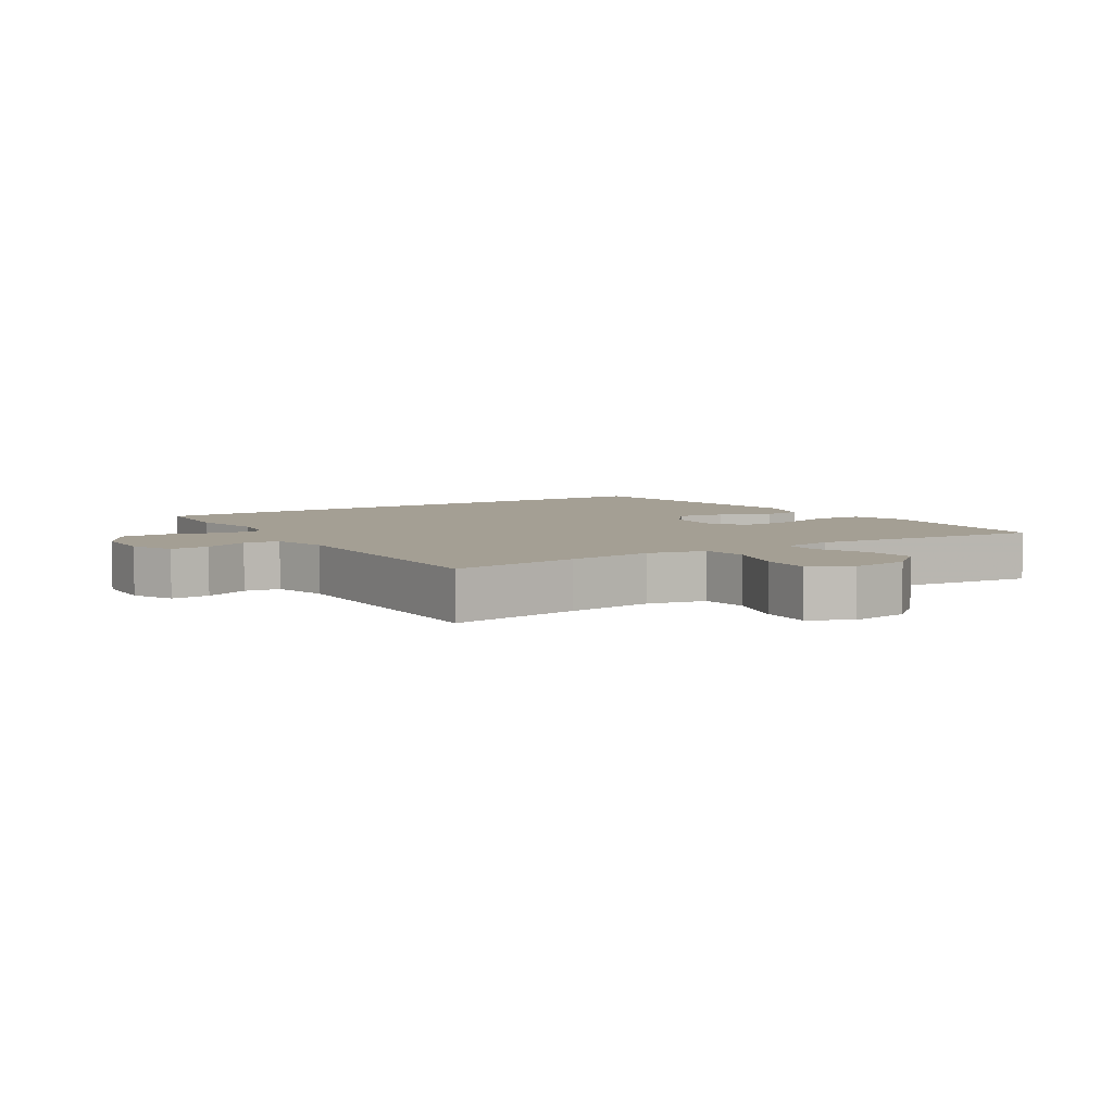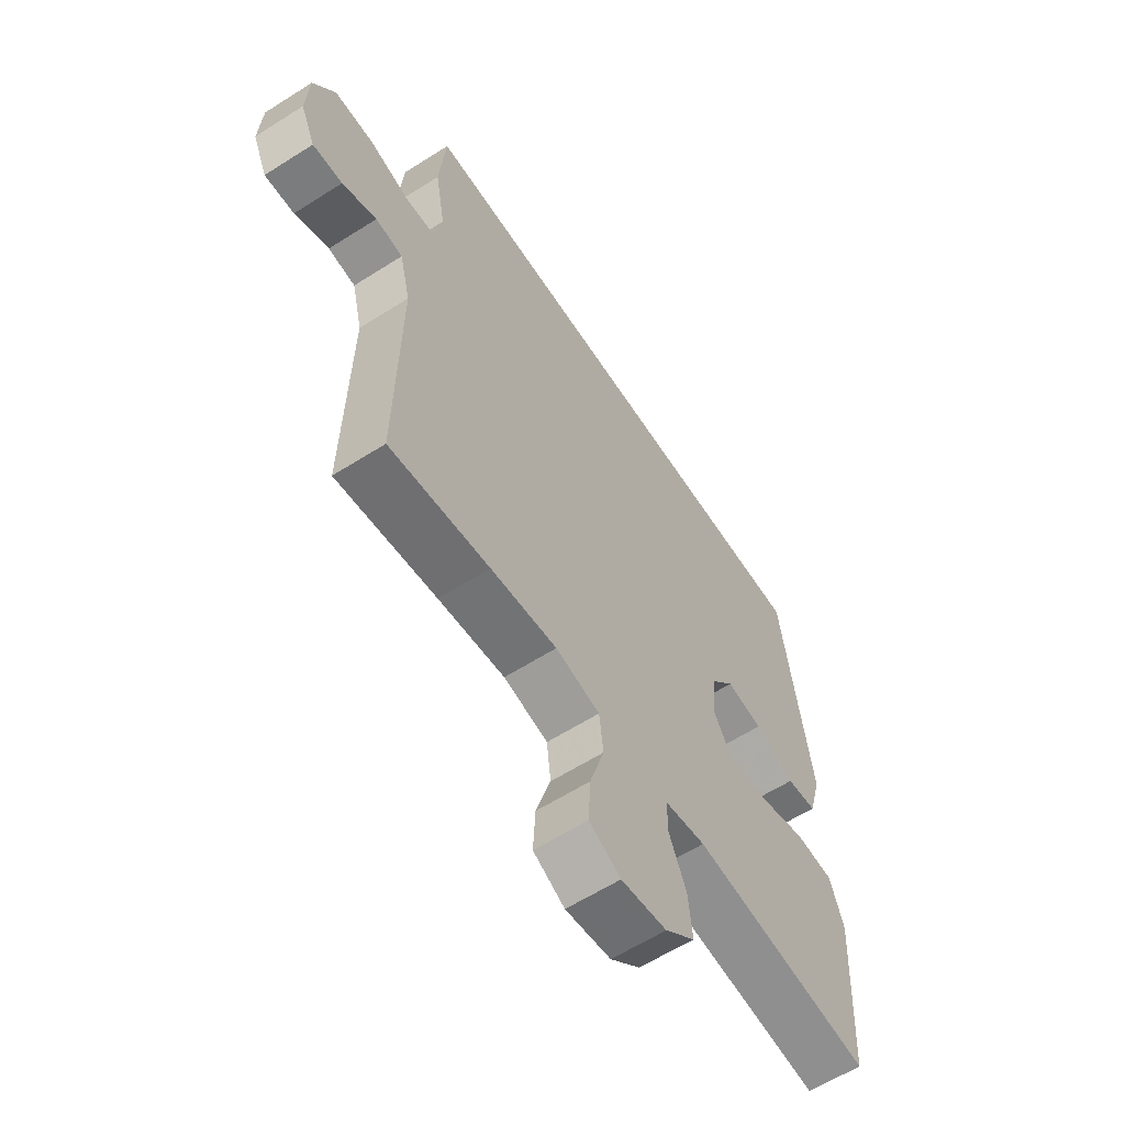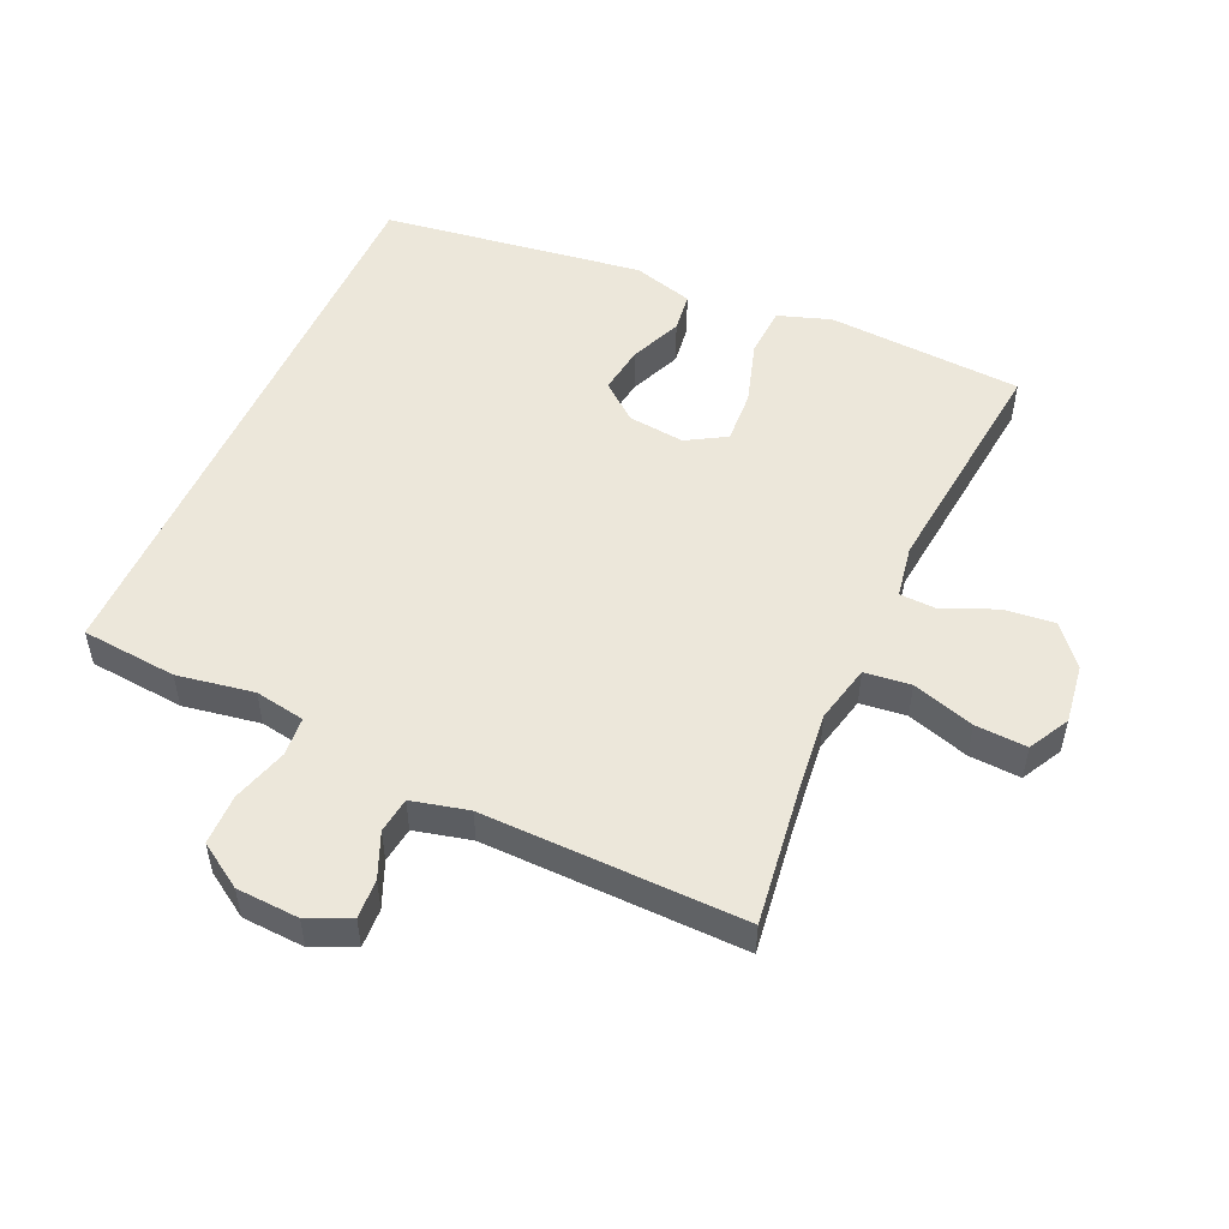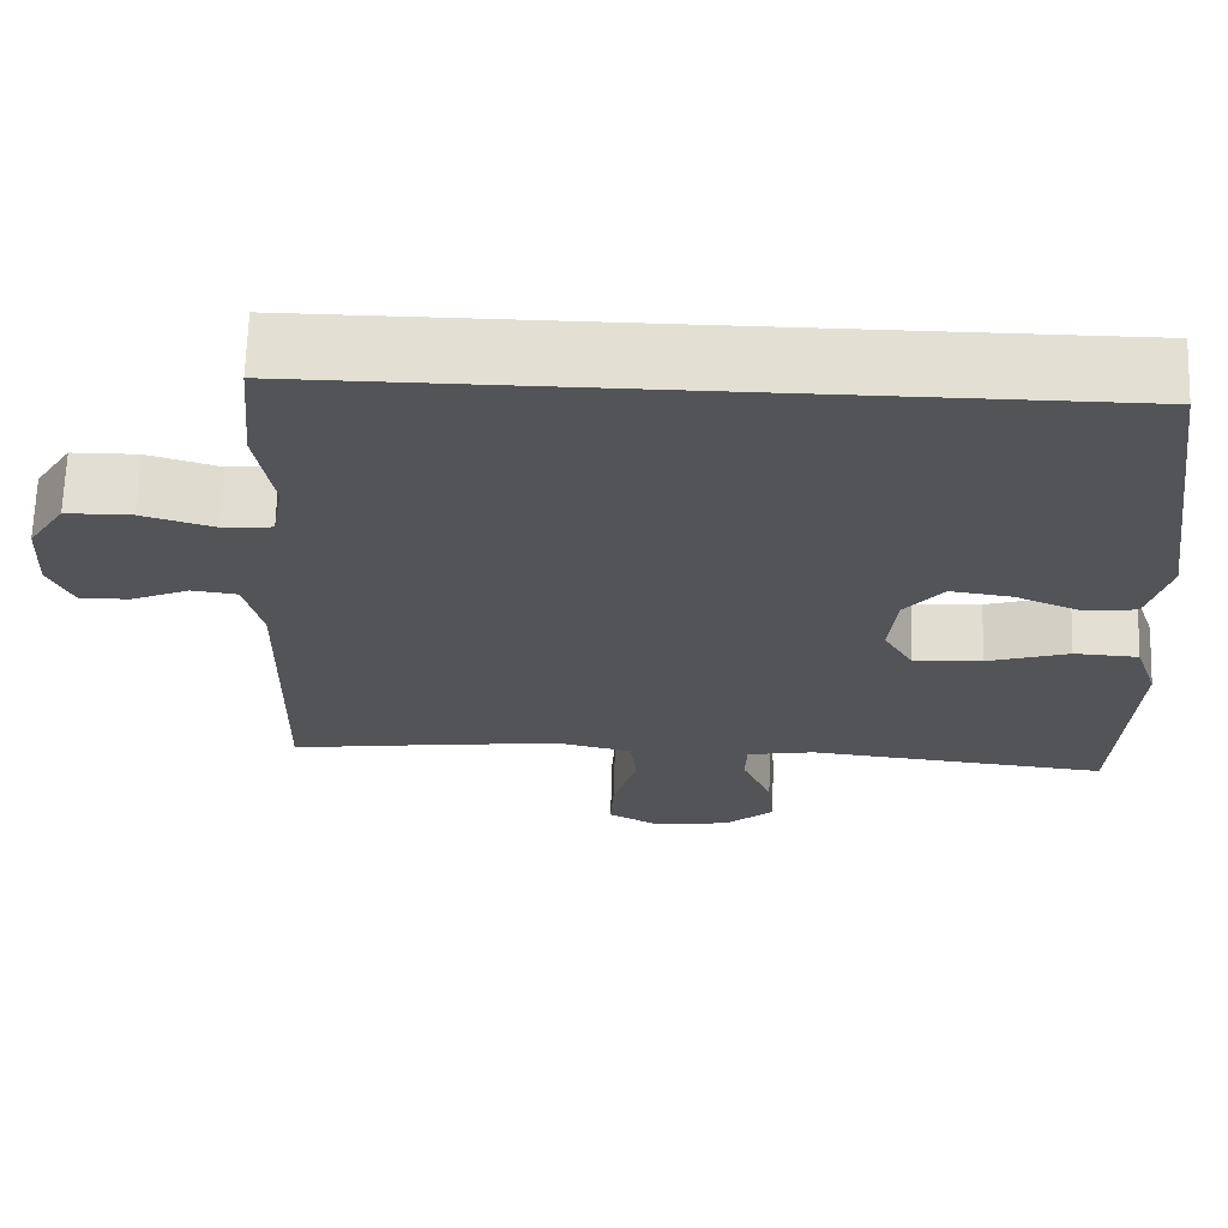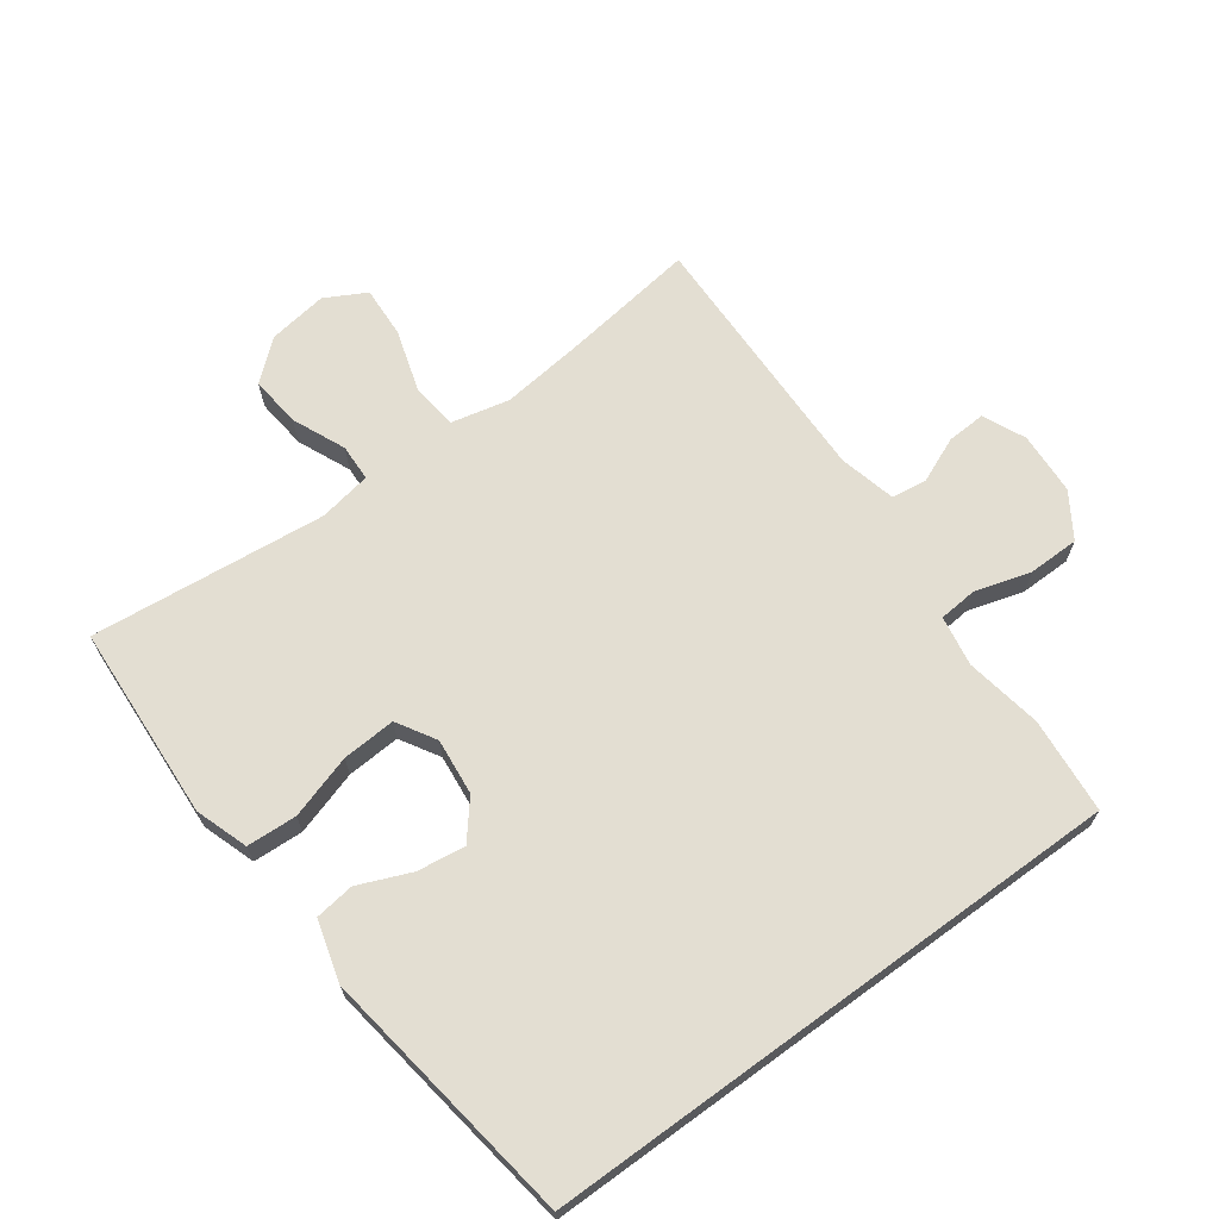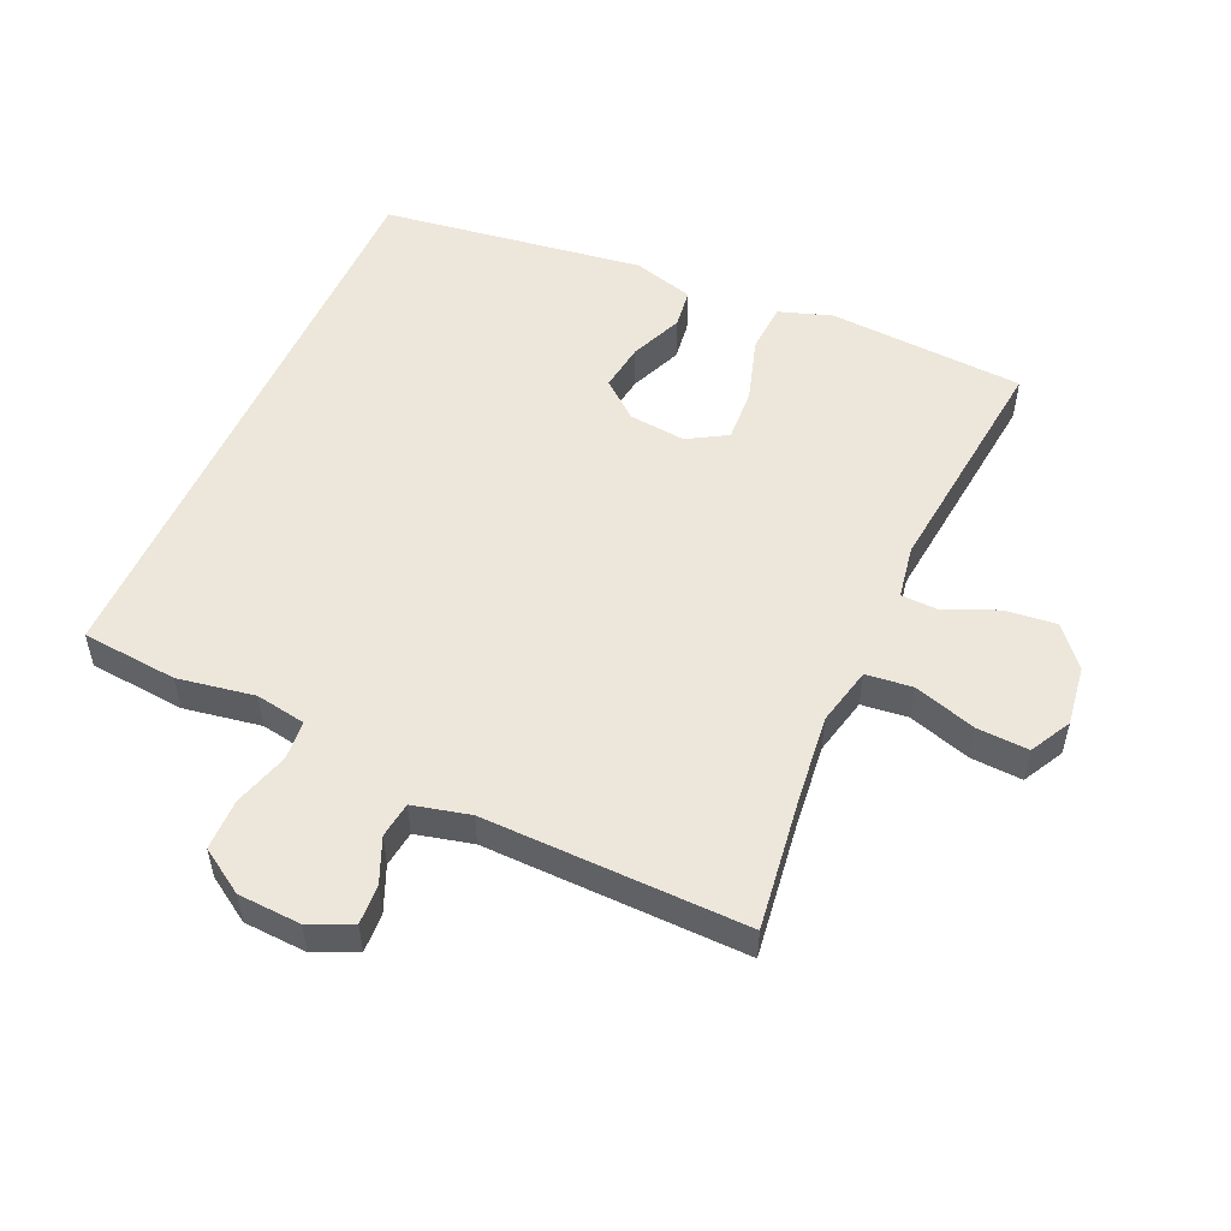
<metadata>
{"format":"obj","ext":"obj","renderer":"f3d","projection":"perspective","resolution":1024,"background":"white","views":[{"elev":5.5,"azim":147.1,"up":"+Y"},{"elev":-60.9,"azim":123.0,"up":"+Z"},{"elev":51.8,"azim":114.3,"up":"+Y"},{"elev":67.1,"azim":-178.2,"up":"+Z"},{"elev":67.6,"azim":-36.1,"up":"+Y"},{"elev":52.8,"azim":114.2,"up":"+Y"}]}
</metadata>
<code>
v -0.5 0.07 -0.5
v -0.51 0.07 -0.325
v -0.517 0.07 -0.204
v -0.49 0.07 -0.124
v -0.414 0.07 -0.12
v -0.317 0.07 -0.15
v -0.236 0.07 -0.155
v -0.201 0.07 -0.096
v -0.21 0.07 -0.01
v -0.256 0.07 0.046
v -0.329 0.07 0.036
v -0.408 0.07 0.003
v -0.468 0.07 0.011
v -0.494 0.07 0.103
v -0.437 0.07 0.5
v 0.45 0.07 0.5
v 0.463 0.07 0.355
v 0.443 0.07 0.239
v 0.456 0.07 0.163
v 0.515 0.07 0.158
v 0.599 0.07 0.183
v 0.676 0.07 0.182
v 0.719 0.07 0.115
v 0.724 0.07 0.02
v 0.695 0.07 -0.044
v 0.636 0.07 -0.041
v 0.568 0.07 -0.012
v 0.514 0.07 -0.019
v 0.493 0.07 -0.105
v 0.5 0.07 -0.5
v 0.302 0.07 -0.473
v 0.17 0.07 -0.458
v 0.082 0.07 -0.478
v 0.074 0.07 -0.548
v 0.103 0.07 -0.642
v 0.107 0.07 -0.72
v 0.045 0.07 -0.753
v -0.045 0.07 -0.74
v -0.104 0.07 -0.69
v -0.096 0.07 -0.613
v -0.061 0.07 -0.533
v -0.063 0.07 -0.477
v -0.143 0.07 -0.463
v -0.5 0 -0.5
v -0.51 0 -0.325
v -0.517 0 -0.204
v -0.49 0 -0.124
v -0.414 0 -0.12
v -0.317 0 -0.15
v -0.236 0 -0.155
v -0.201 0 -0.096
v -0.21 0 -0.01
v -0.256 0 0.046
v -0.329 0 0.036
v -0.408 0 0.003
v -0.468 0 0.011
v -0.494 0 0.103
v -0.437 0 0.5
v 0.45 0 0.5
v 0.463 0 0.355
v 0.443 0 0.239
v 0.456 0 0.163
v 0.515 0 0.158
v 0.599 0 0.183
v 0.676 0 0.182
v 0.719 0 0.115
v 0.724 0 0.02
v 0.695 0 -0.044
v 0.636 0 -0.041
v 0.568 0 -0.012
v 0.514 0 -0.019
v 0.493 0 -0.105
v 0.5 0 -0.5
v 0.302 0 -0.473
v 0.17 0 -0.458
v 0.082 0 -0.478
v 0.074 0 -0.548
v 0.103 0 -0.642
v 0.107 0 -0.72
v 0.045 0 -0.753
v -0.045 0 -0.74
v -0.104 0 -0.69
v -0.096 0 -0.613
v -0.061 0 -0.533
v -0.063 0 -0.477
v -0.143 0 -0.463
f 39 40 41
f 38 39 41
f 37 38 41
f 36 37 41
f 35 36 41
f 34 35 41
f 33 34 41 42
f 32 33 42 43
f 29 30 31
f 28 29 31 32
f 25 26 27
f 24 25 27
f 23 24 27
f 22 23 27
f 21 22 27
f 20 21 27
f 19 20 27 28
f 16 17 18
f 15 16 18
f 14 15 18
f 13 14 18
f 11 12 13
f 11 13 18
f 10 11 18 19
f 4 5 6
f 3 4 6
f 2 3 6
f 2 6 7
f 1 2 7
f 43 1 7
f 32 43 7 8
f 19 28 32
f 10 19 32
f 9 10 32
f 8 9 32
f 84 83 82
f 84 82 81
f 84 81 80
f 84 80 79
f 84 79 78
f 84 78 77
f 85 84 77 76
f 86 85 76 75
f 74 73 72
f 75 74 72 71
f 70 69 68
f 70 68 67
f 70 67 66
f 70 66 65
f 70 65 64
f 70 64 63
f 71 70 63 62
f 61 60 59
f 61 59 58
f 61 58 57
f 61 57 56
f 56 55 54
f 61 56 54
f 62 61 54 53
f 49 48 47
f 49 47 46
f 49 46 45
f 50 49 45
f 50 45 44
f 50 44 86
f 51 50 86 75
f 75 71 62
f 75 62 53
f 75 53 52
f 75 52 51
f 1 44 45 2
f 2 45 46 3
f 3 46 47 4
f 4 47 48 5
f 5 48 49 6
f 6 49 50 7
f 7 50 51 8
f 8 51 52 9
f 9 52 53 10
f 10 53 54 11
f 11 54 55 12
f 12 55 56 13
f 13 56 57 14
f 14 57 58 15
f 15 58 59 16
f 16 59 60 17
f 17 60 61 18
f 18 61 62 19
f 19 62 63 20
f 20 63 64 21
f 21 64 65 22
f 22 65 66 23
f 23 66 67 24
f 24 67 68 25
f 25 68 69 26
f 26 69 70 27
f 27 70 71 28
f 28 71 72 29
f 29 72 73 30
f 30 73 74 31
f 31 74 75 32
f 32 75 76 33
f 33 76 77 34
f 34 77 78 35
f 35 78 79 36
f 36 79 80 37
f 37 80 81 38
f 38 81 82 39
f 39 82 83 40
f 40 83 84 41
f 41 84 85 42
f 42 85 86 43
f 43 86 44 1

</code>
